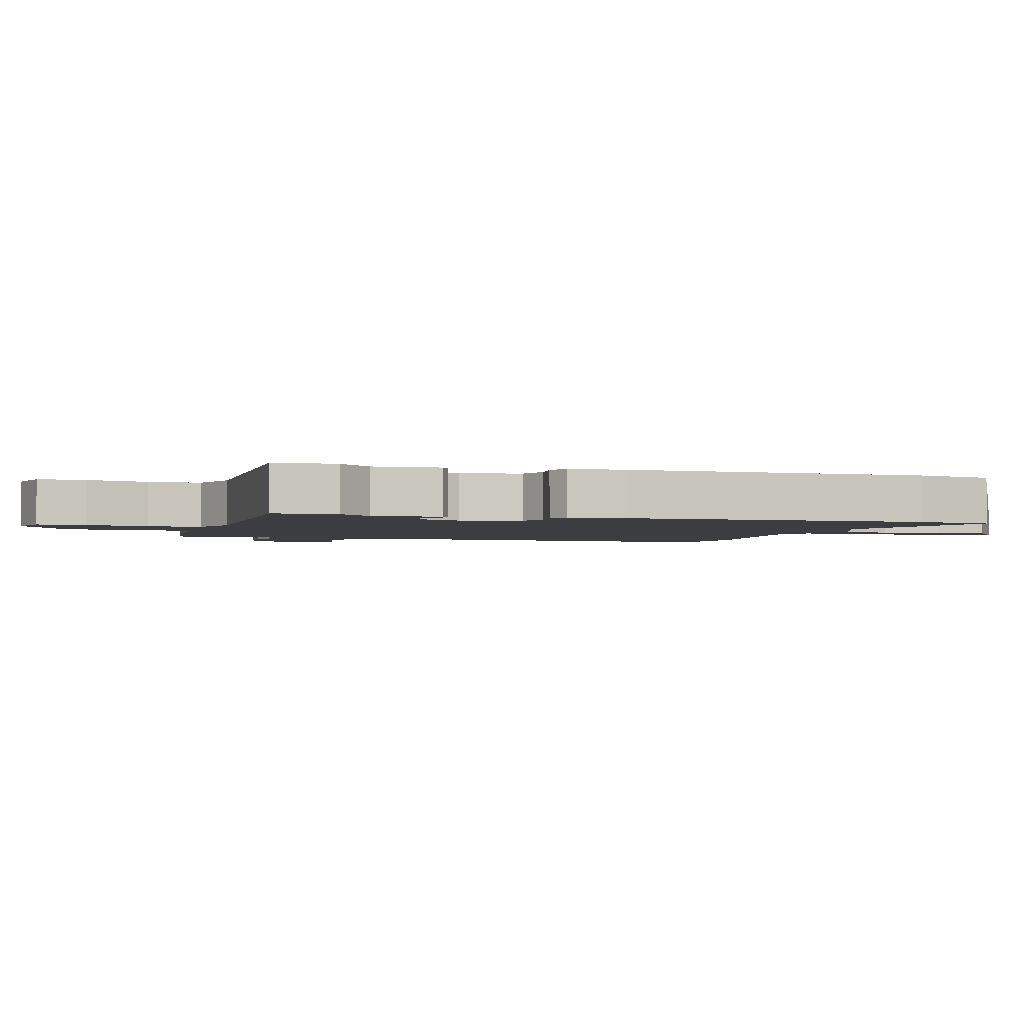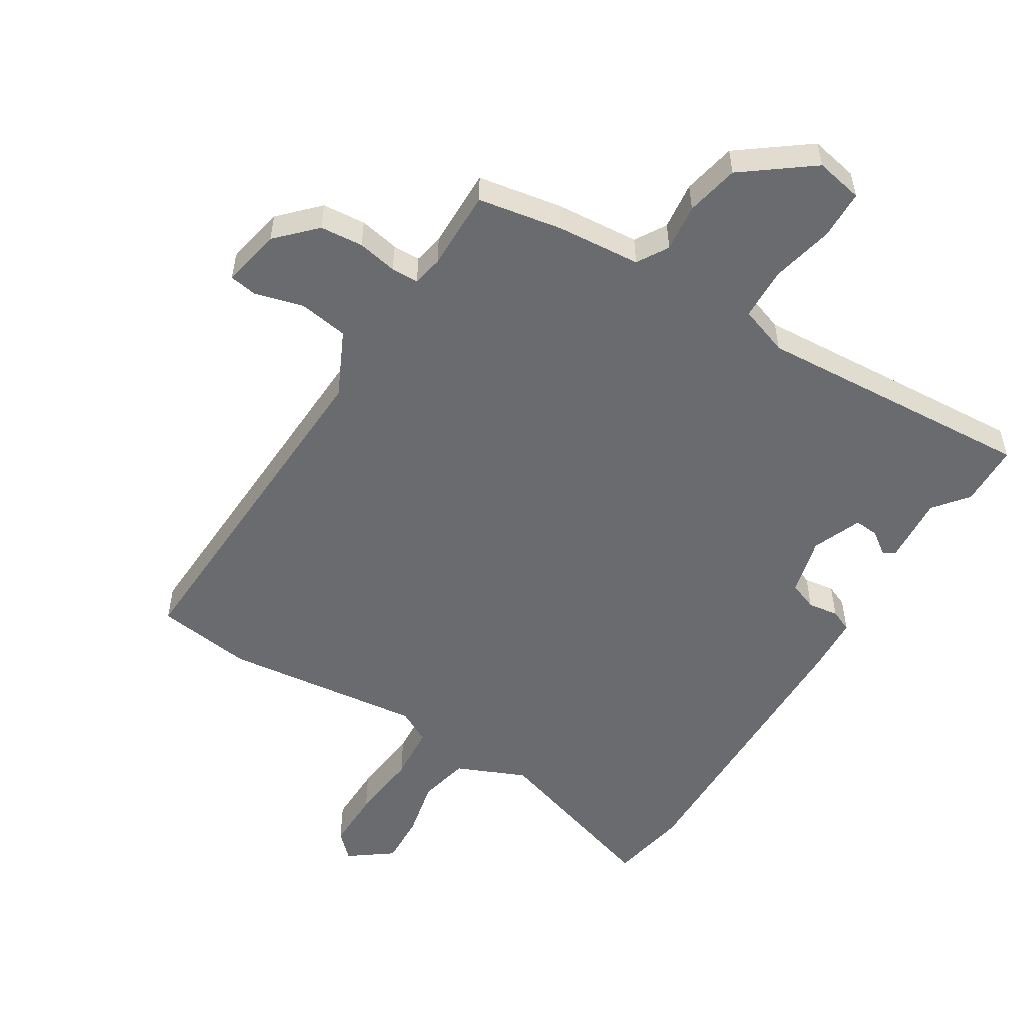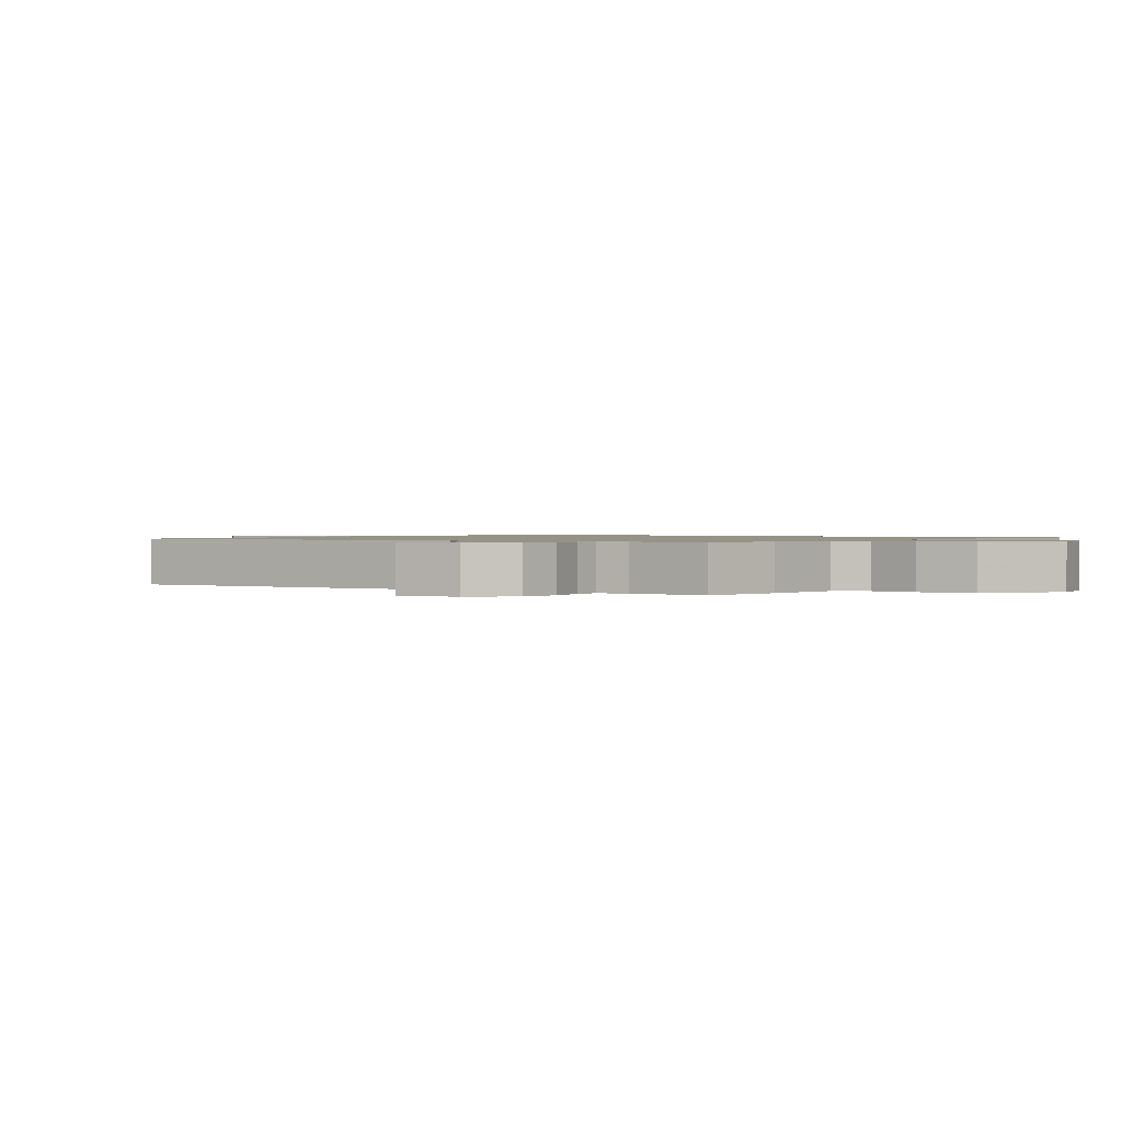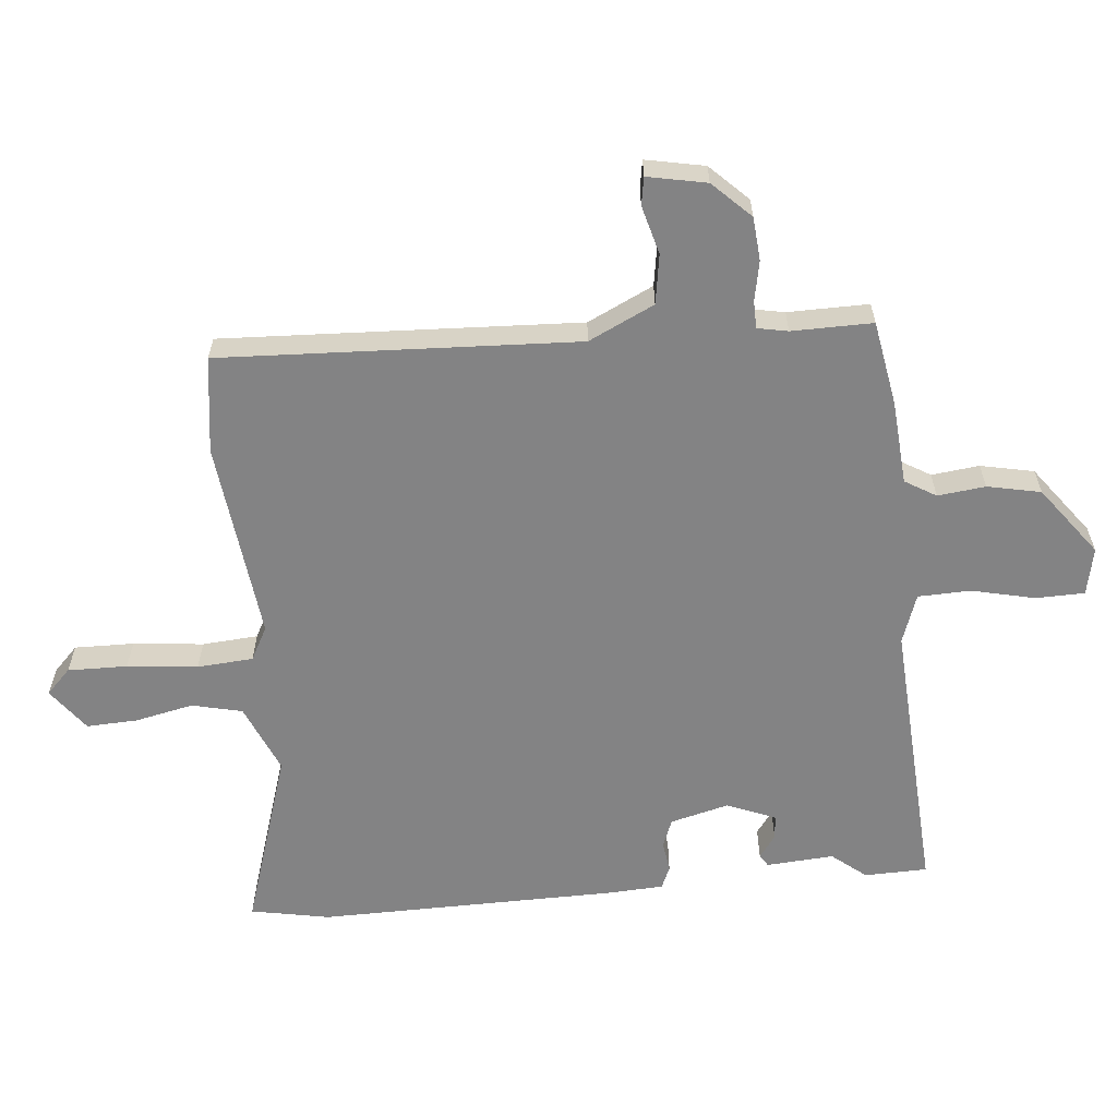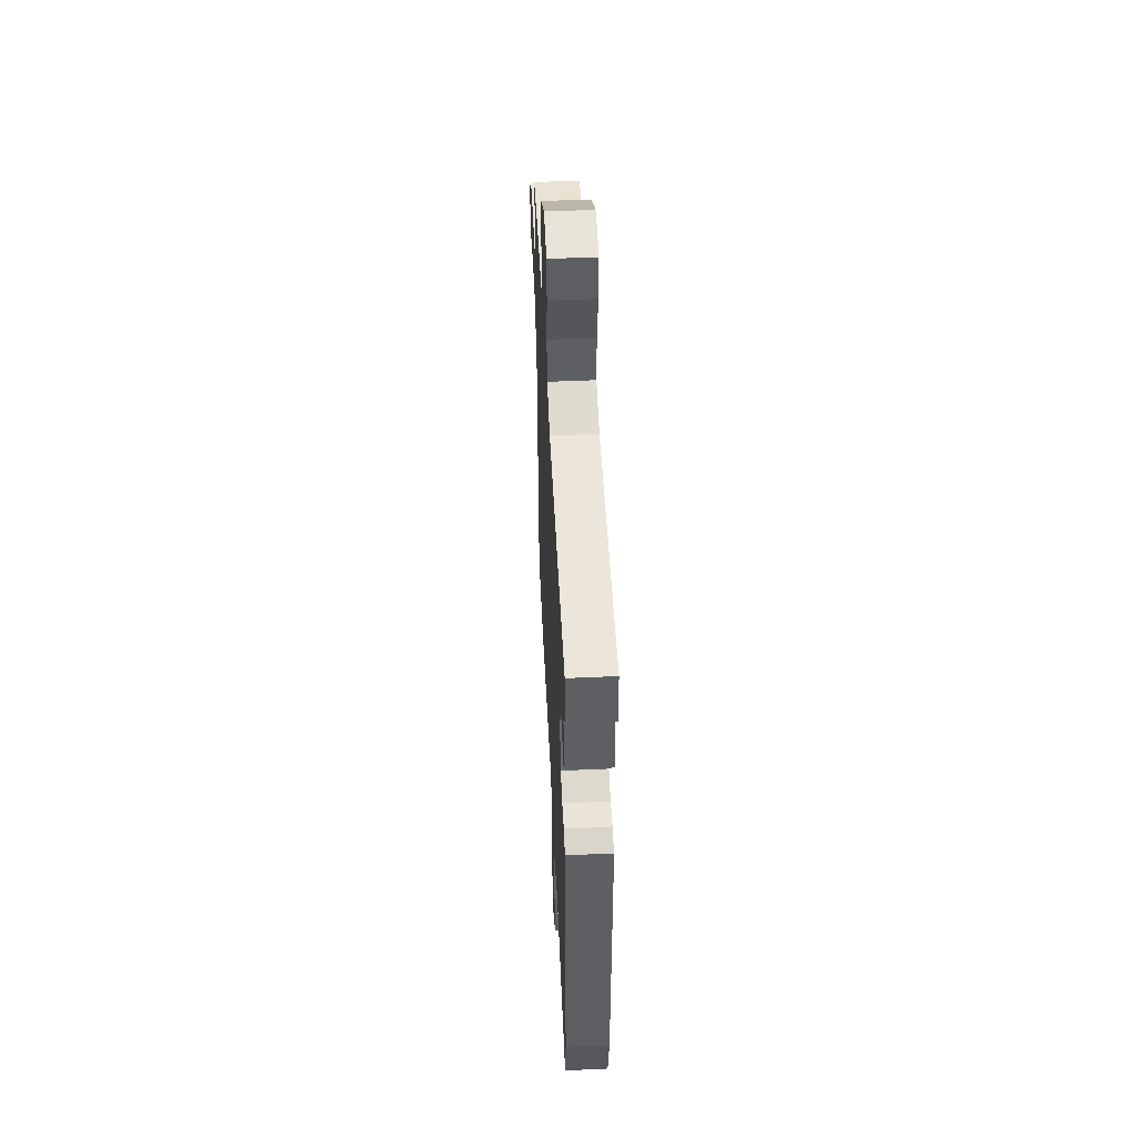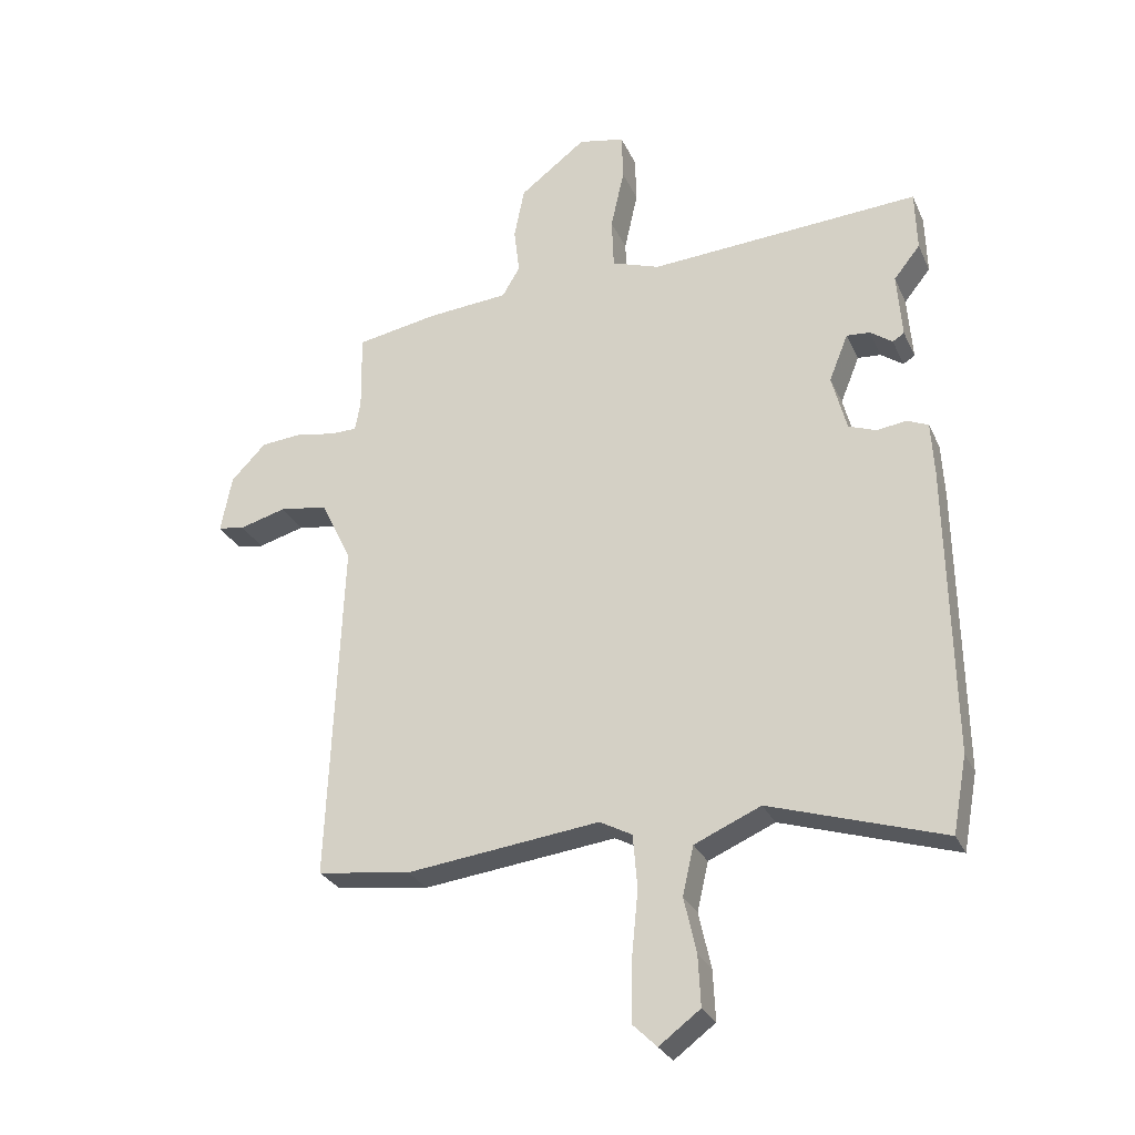
<metadata>
{"format":"obj","ext":"obj","renderer":"f3d","projection":"perspective","resolution":1024,"background":"white","views":[{"elev":-2.5,"azim":71.9,"up":"+Y"},{"elev":-53.4,"azim":-31.9,"up":"+Y"},{"elev":1.0,"azim":-54.7,"up":"+Y"},{"elev":-61.2,"azim":-84.9,"up":"+Y"},{"elev":51.6,"azim":87.2,"up":"+Z"},{"elev":-28.2,"azim":20.8,"up":"+Z"}]}
</metadata>
<code>
v 0.499 0.07 0.54
v 0.502 0.07 0.441
v 0.459 0.07 0.387
v 0.467 0.07 0.281
v 0.448 0.07 0.269
v 0.412 0.07 0.295
v 0.374 0.07 0.298
v 0.343 0.07 0.221
v 0.367 0.07 0.129
v 0.412 0.07 0.112
v 0.46 0.07 0.119
v 0.495 0.07 0.104
v 0.5 0.07 0.016
v 0.508 0.07 -0.455
v 0.485 0.07 -0.579
v 0.202 0.07 -0.49
v 0.094 0.07 -0.537
v 0.076 0.07 -0.616
v 0.096 0.07 -0.707
v 0.1 0.07 -0.788
v 0.033 0.07 -0.838
v -0.006 0.07 -0.8
v -0.005 0.07 -0.706
v 0.006 0.07 -0.595
v -0.001 0.07 -0.507
v -0.054 0.07 -0.479
v -0.368 0.07 -0.517
v -0.52 0.07 -0.497
v -0.497 0.07 0.064
v -0.547 0.07 0.167
v -0.625 0.07 0.179
v -0.701 0.07 0.158
v -0.745 0.07 0.165
v -0.727 0.07 0.258
v -0.67 0.07 0.317
v -0.602 0.07 0.323
v -0.539 0.07 0.311
v -0.496 0.07 0.312
v -0.487 0.07 0.36
v -0.489 0.07 0.487
v -0.356 0.07 0.511
v -0.224 0.07 0.522
v -0.195 0.07 0.571
v -0.204 0.07 0.646
v -0.187 0.07 0.73
v -0.079 0.07 0.812
v -0.004 0.07 0.797
v -0.002 0.07 0.72
v -0.024 0.07 0.621
v -0.021 0.07 0.538
v 0.057 0.07 0.511
v 0.499 0 0.54
v 0.502 0 0.441
v 0.459 0 0.387
v 0.467 0 0.281
v 0.448 0 0.269
v 0.412 0 0.295
v 0.374 0 0.298
v 0.343 0 0.221
v 0.367 0 0.129
v 0.412 0 0.112
v 0.46 0 0.119
v 0.495 0 0.104
v 0.5 0 0.016
v 0.508 0 -0.455
v 0.485 0 -0.579
v 0.202 0 -0.49
v 0.094 0 -0.537
v 0.076 0 -0.616
v 0.096 0 -0.707
v 0.1 0 -0.788
v 0.033 0 -0.838
v -0.006 0 -0.8
v -0.005 0 -0.706
v 0.006 0 -0.595
v -0.001 0 -0.507
v -0.054 0 -0.479
v -0.368 0 -0.517
v -0.52 0 -0.497
v -0.497 0 0.064
v -0.547 0 0.167
v -0.625 0 0.179
v -0.701 0 0.158
v -0.745 0 0.165
v -0.727 0 0.258
v -0.67 0 0.317
v -0.602 0 0.323
v -0.539 0 0.311
v -0.496 0 0.312
v -0.487 0 0.36
v -0.489 0 0.487
v -0.356 0 0.511
v -0.224 0 0.522
v -0.195 0 0.571
v -0.204 0 0.646
v -0.187 0 0.73
v -0.079 0 0.812
v -0.004 0 0.797
v -0.002 0 0.72
v -0.024 0 0.621
v -0.021 0 0.538
v 0.057 0 0.511
f 46 47 48 49
f 46 49 50
f 43 44 45 46
f 43 46 50
f 42 43 50 51
f 39 40 41 42
f 38 39 42 51
f 34 35 36 37
f 34 37 38
f 31 32 33 34
f 30 31 34 38
f 29 30 38 51
f 26 27 28 29
f 25 26 29 51
f 21 22 23 24
f 18 19 20 21
f 18 21 24 25
f 13 14 15 16
f 13 16 17
f 10 11 12 13
f 9 10 13 17
f 8 9 17
f 3 4 5 6
f 3 6 7
f 2 3 7
f 1 2 7
f 51 1 7
f 17 18 25 51
f 8 17 51
f 7 8 51
f 100 99 98 97
f 101 100 97
f 97 96 95 94
f 101 97 94
f 102 101 94 93
f 93 92 91 90
f 102 93 90 89
f 88 87 86 85
f 89 88 85
f 85 84 83 82
f 89 85 82 81
f 102 89 81 80
f 80 79 78 77
f 102 80 77 76
f 75 74 73 72
f 72 71 70 69
f 76 75 72 69
f 67 66 65 64
f 68 67 64
f 64 63 62 61
f 68 64 61 60
f 68 60 59
f 57 56 55 54
f 58 57 54
f 58 54 53
f 58 53 52
f 58 52 102
f 102 76 69 68
f 102 68 59
f 102 59 58
f 1 52 53 2
f 2 53 54 3
f 3 54 55 4
f 4 55 56 5
f 5 56 57 6
f 6 57 58 7
f 7 58 59 8
f 8 59 60 9
f 9 60 61 10
f 10 61 62 11
f 11 62 63 12
f 12 63 64 13
f 13 64 65 14
f 14 65 66 15
f 15 66 67 16
f 16 67 68 17
f 17 68 69 18
f 18 69 70 19
f 19 70 71 20
f 20 71 72 21
f 21 72 73 22
f 22 73 74 23
f 23 74 75 24
f 24 75 76 25
f 25 76 77 26
f 26 77 78 27
f 27 78 79 28
f 28 79 80 29
f 29 80 81 30
f 30 81 82 31
f 31 82 83 32
f 32 83 84 33
f 33 84 85 34
f 34 85 86 35
f 35 86 87 36
f 36 87 88 37
f 37 88 89 38
f 38 89 90 39
f 39 90 91 40
f 40 91 92 41
f 41 92 93 42
f 42 93 94 43
f 43 94 95 44
f 44 95 96 45
f 45 96 97 46
f 46 97 98 47
f 47 98 99 48
f 48 99 100 49
f 49 100 101 50
f 50 101 102 51
f 51 102 52 1

</code>
